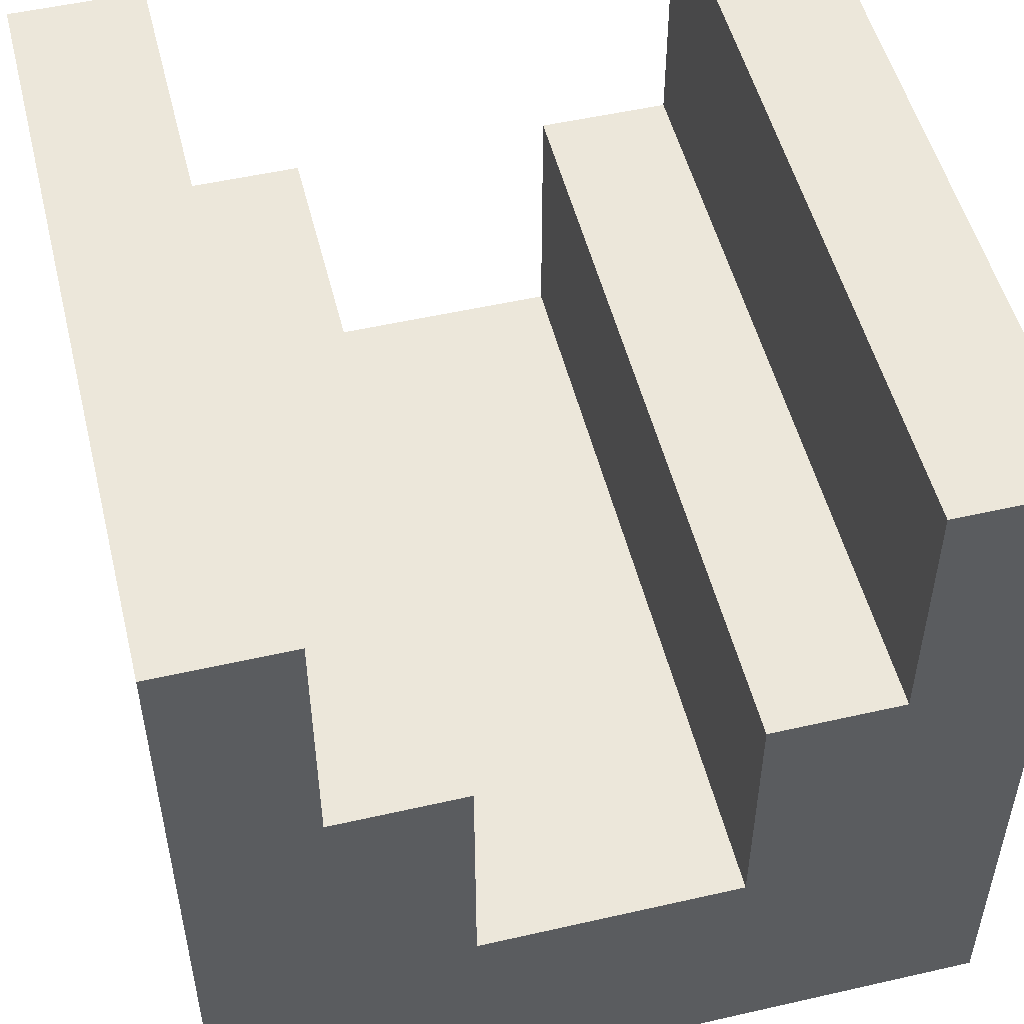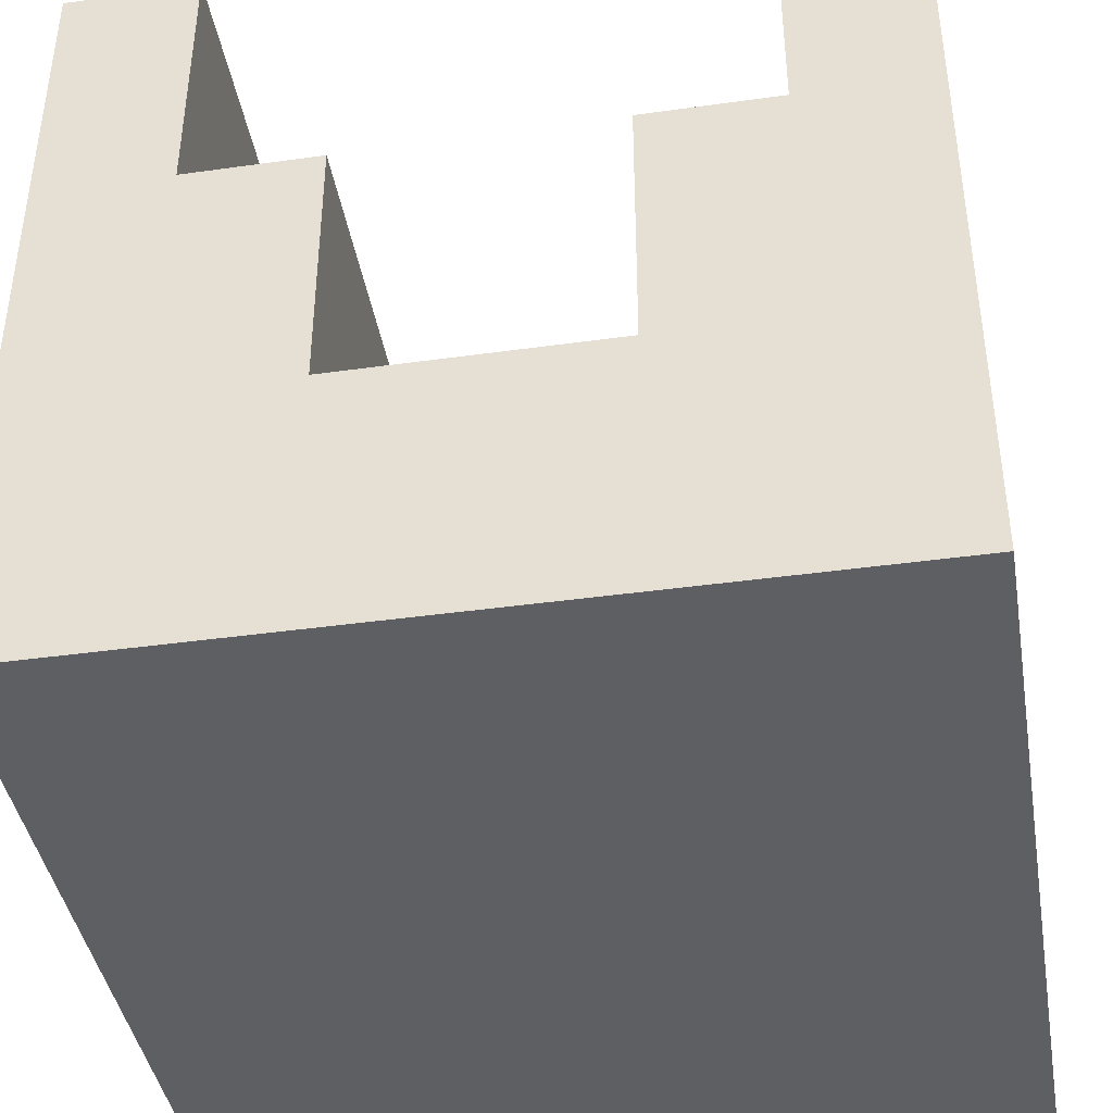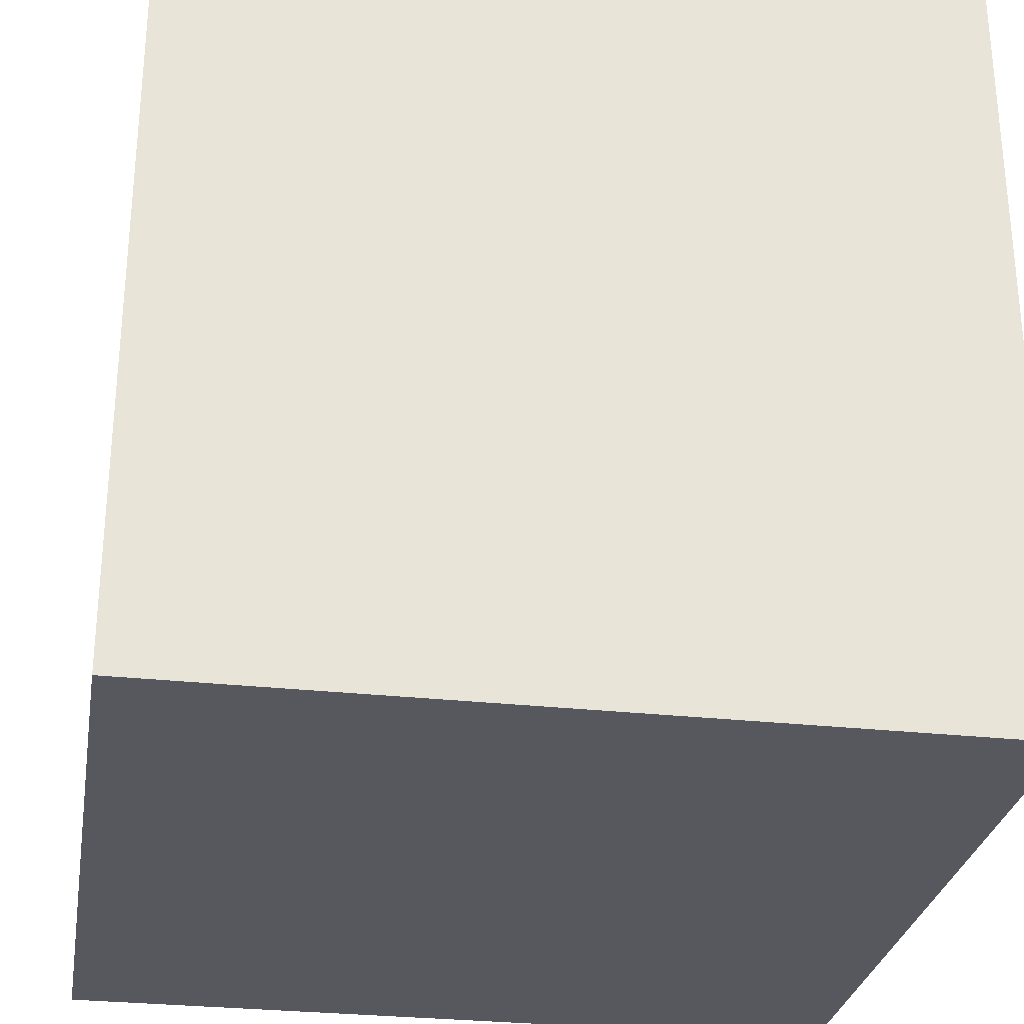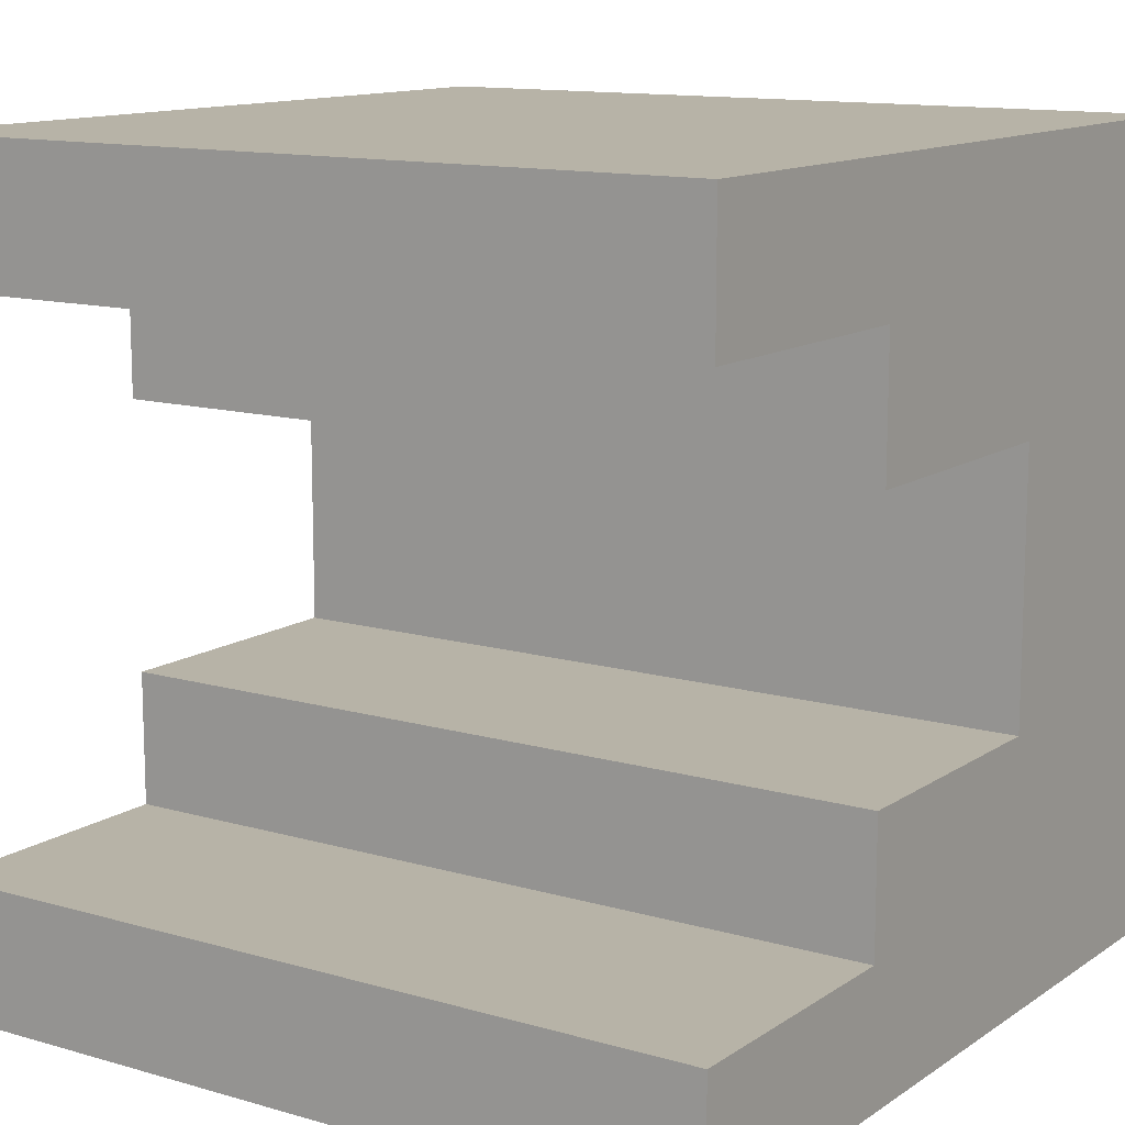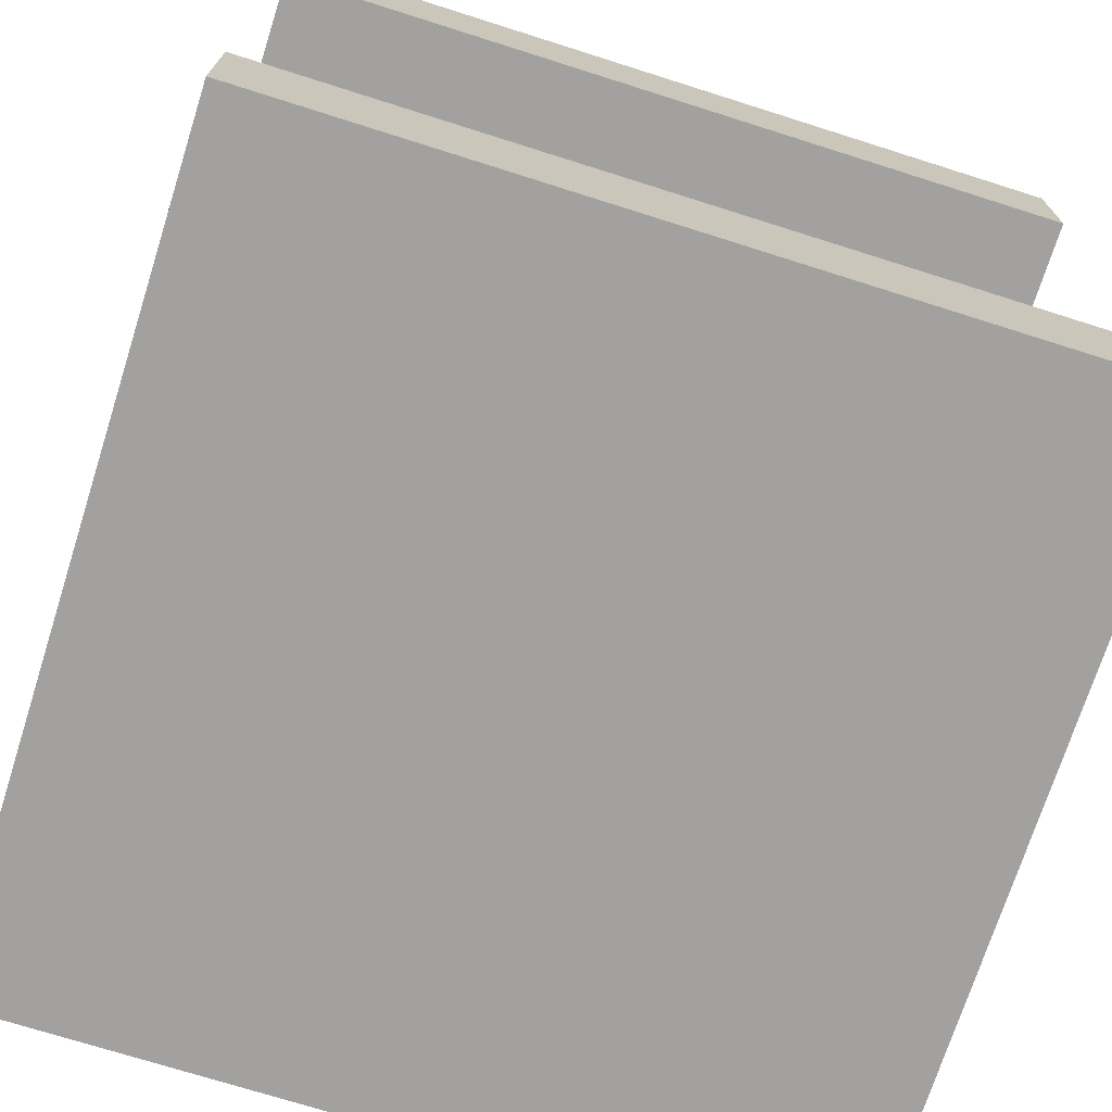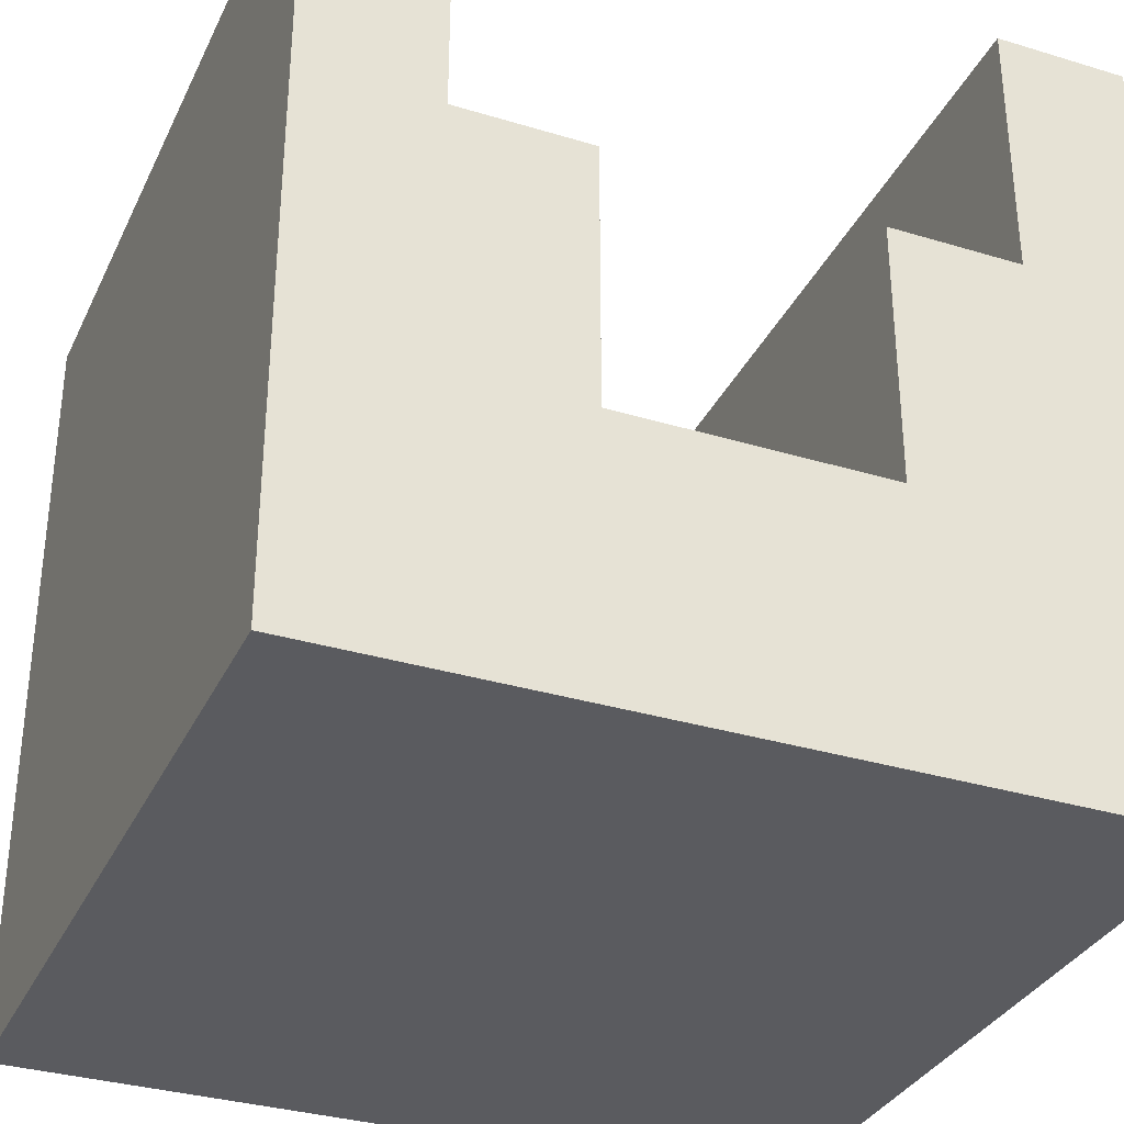
<metadata>
{"format":"obj","ext":"obj","renderer":"f3d","projection":"perspective","resolution":1024,"background":"white","views":[{"elev":51.7,"azim":76.1,"up":"+Y"},{"elev":-41.3,"azim":-80.4,"up":"+Y"},{"elev":-28.9,"azim":-9.4,"up":"+Z"},{"elev":12.6,"azim":-146.1,"up":"+Z"},{"elev":-72.3,"azim":162.4,"up":"+Z"},{"elev":-33.3,"azim":67.4,"up":"+Y"}]}
</metadata>
<code>
o
v -0.3 0 0.3
v -0.3 0 -0.3
v -0.3 0.2 0.1
v -0.3 0.2 -0.1
v -0.3 0.4 0.2
v -0.3 0.4 0.1
v -0.3 0.4 -0.1
v -0.3 0.4 -0.2
v -0.3 0.6 0.3
v -0.3 0.6 0.2
v -0.3 0.6 -0.2
v -0.3 0.6 -0.3
v 0.3 0 0.3
v 0.3 0 0.2
v 0.3 0 0.1
v 0.3 0 0
v 0.3 0 -0.1
v 0.3 0 -0.2
v 0.3 0 -0.3
v 0.3 0.2 0.1
v 0.3 0.2 0
v 0.3 0.2 -0.1
v 0.3 0.4 0.2
v 0.3 0.4 0.1
v 0.3 0.4 -0.1
v 0.3 0.4 -0.2
v 0.3 0.6 0.3
v 0.3 0.6 0.2
v 0.3 0.6 -0.2
v 0.3 0.6 -0.3
v -0.3 0 0.3
v -0.3 0.6 0.3
v 0.2 0 0.3
v 0.2 0.6 0.3
v 0.3 0 0.3
v 0.3 0.6 0.3
v -0.3 0.2 -0.1
v -0.3 0.4 -0.1
v 0.2 0.2 -0.1
v 0.2 0.4 -0.1
v 0.3 0.2 -0.1
v 0.3 0.4 -0.1
v -0.3 0.4 -0.2
v -0.3 0.6 -0.2
v 0.2 0.4 -0.2
v 0.2 0.6 -0.2
v 0.3 0.4 -0.2
v 0.3 0.6 -0.2
v -0.3 0.4 0.2
v -0.3 0.6 0.2
v 0.2 0.4 0.2
v 0.2 0.6 0.2
v 0.3 0.4 0.2
v 0.3 0.6 0.2
v -0.3 0.2 0.1
v -0.3 0.4 0.1
v 0.2 0.2 0.1
v 0.2 0.4 0.1
v 0.3 0.2 0.1
v 0.3 0.4 0.1
v -0.3 0 -0.3
v -0.3 0.6 -0.3
v 0.2 0 -0.3
v 0.2 0.6 -0.3
v 0.3 0 -0.3
v 0.3 0.6 -0.3
v -0.3 0 0.3
v 0.2 0 0.3
v 0.3 0 0.3
v 0.2 0 0.2
v 0.3 0 0.2
v 0.2 0 0.1
v 0.3 0 0.1
v 0.2 0 0
v 0.3 0 0
v 0.2 0 -0.1
v 0.3 0 -0.1
v 0.2 0 -0.2
v 0.3 0 -0.2
v -0.3 0 -0.3
v 0.2 0 -0.3
v 0.3 0 -0.3
v -0.3 0.2 0.1
v 0.2 0.2 0.1
v 0.3 0.2 0.1
v 0.2 0.2 0
v 0.3 0.2 0
v -0.3 0.2 -0.1
v 0.2 0.2 -0.1
v 0.3 0.2 -0.1
v -0.3 0.4 0.2
v 0.2 0.4 0.2
v 0.3 0.4 0.2
v -0.3 0.4 0.1
v 0.2 0.4 0.1
v 0.3 0.4 0.1
v -0.3 0.4 -0.1
v 0.2 0.4 -0.1
v 0.3 0.4 -0.1
v -0.3 0.4 -0.2
v 0.2 0.4 -0.2
v 0.3 0.4 -0.2
v -0.3 0.6 0.3
v 0.2 0.6 0.3
v 0.3 0.6 0.3
v -0.3 0.6 0.2
v 0.2 0.6 0.2
v 0.3 0.6 0.2
v -0.3 0.6 -0.2
v 0.2 0.6 -0.2
v 0.3 0.6 -0.2
v -0.3 0.6 -0.3
v 0.2 0.6 -0.3
v 0.3 0.6 -0.3
f 3 2 1
f 4 2 3
f 5 3 1
f 6 3 5
f 7 2 4
f 8 2 7
f 9 5 1
f 10 5 9
f 11 2 8
f 12 2 11
f 14 15 20
f 15 16 20
f 16 17 21
f 20 16 21
f 17 18 22
f 21 17 22
f 13 14 23
f 14 20 23
f 23 20 24
f 22 18 25
f 18 19 26
f 25 18 26
f 13 23 27
f 27 23 28
f 26 19 29
f 29 19 30
f 33 32 31
f 34 32 33
f 35 34 33
f 36 34 35
f 39 38 37
f 40 38 39
f 41 40 39
f 42 40 41
f 45 44 43
f 46 44 45
f 47 46 45
f 48 46 47
f 49 50 51
f 51 50 52
f 51 52 53
f 53 52 54
f 55 56 57
f 57 56 58
f 57 58 59
f 59 58 60
f 61 62 63
f 63 62 64
f 63 64 65
f 65 64 66
f 70 68 67
f 70 69 68
f 71 69 70
f 72 70 67
f 72 71 70
f 73 71 72
f 74 72 67
f 74 73 72
f 75 73 74
f 76 74 67
f 76 75 74
f 77 75 76
f 78 76 67
f 78 77 76
f 79 77 78
f 80 78 67
f 81 79 78
f 81 78 80
f 82 79 81
f 83 84 86
f 84 85 86
f 86 85 87
f 83 86 88
f 86 87 89
f 88 86 89
f 89 87 90
f 91 92 94
f 92 93 95
f 94 92 95
f 95 93 96
f 97 98 100
f 98 99 101
f 100 98 101
f 101 99 102
f 103 104 106
f 104 105 107
f 106 104 107
f 107 105 108
f 109 110 112
f 110 111 113
f 112 110 113
f 113 111 114

</code>
